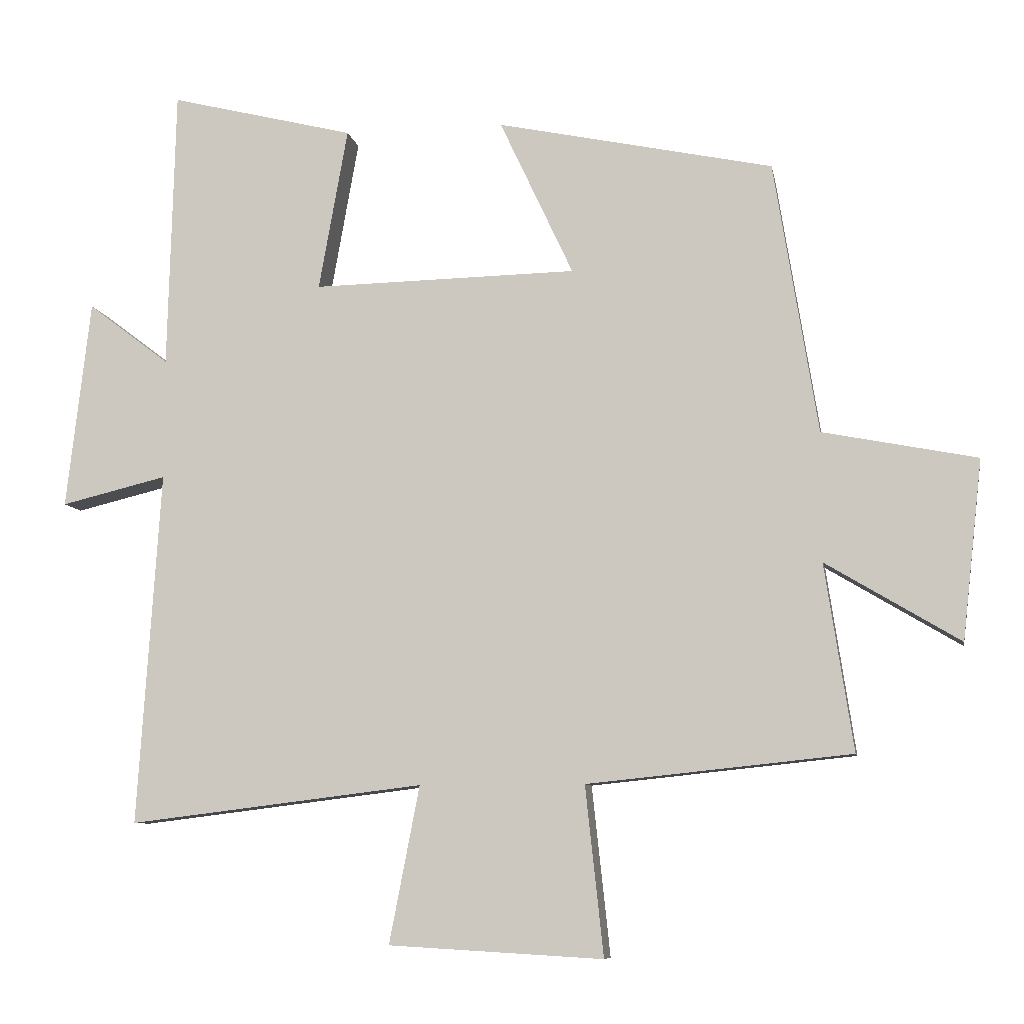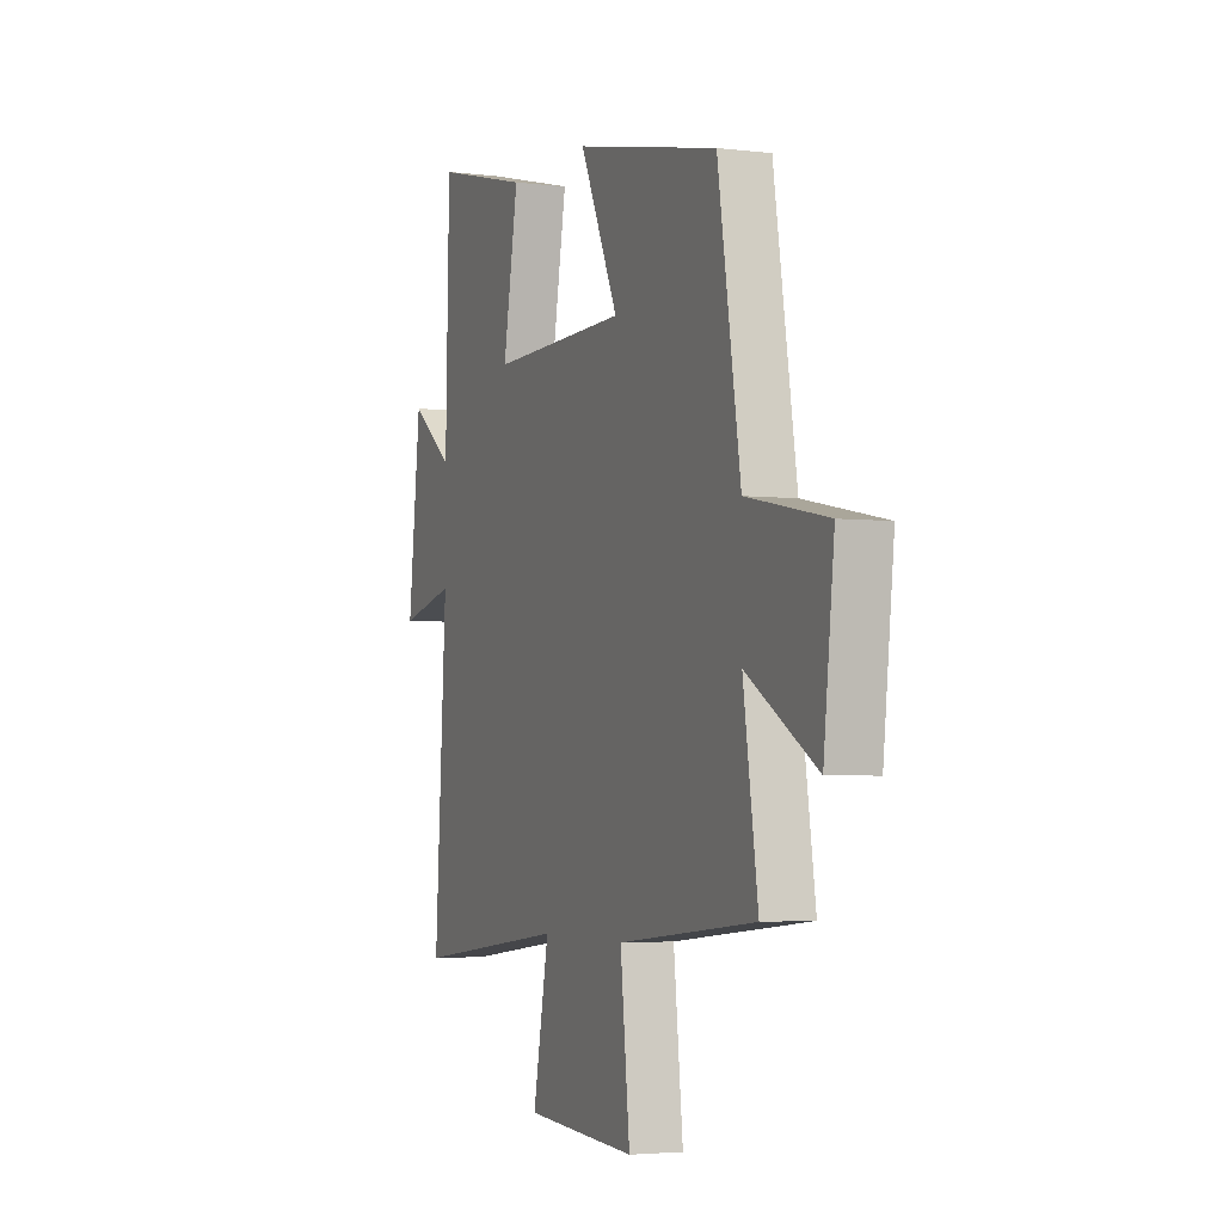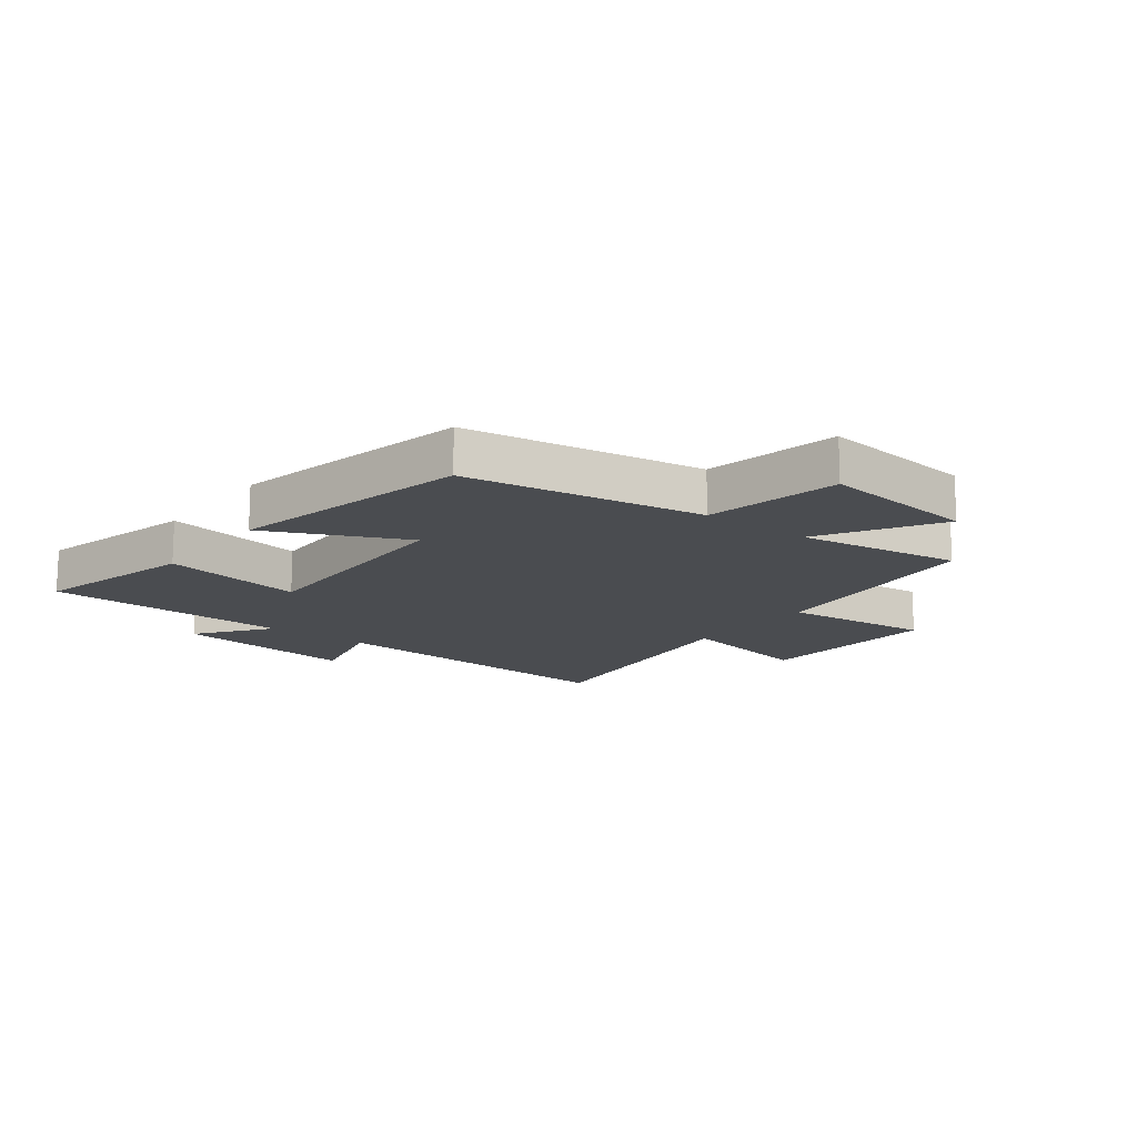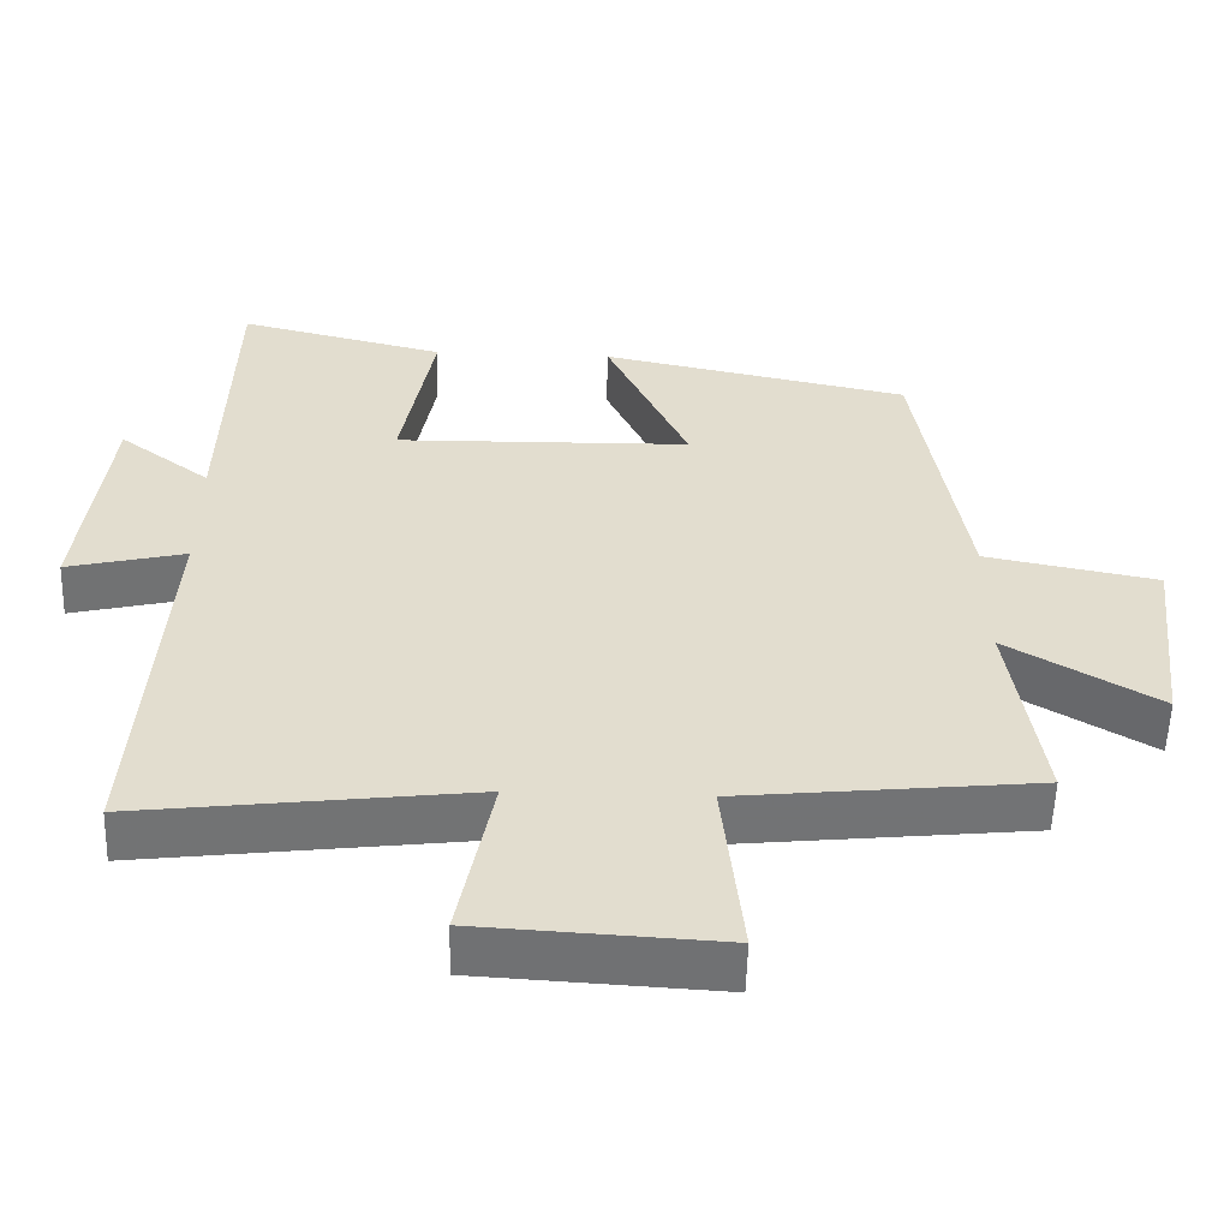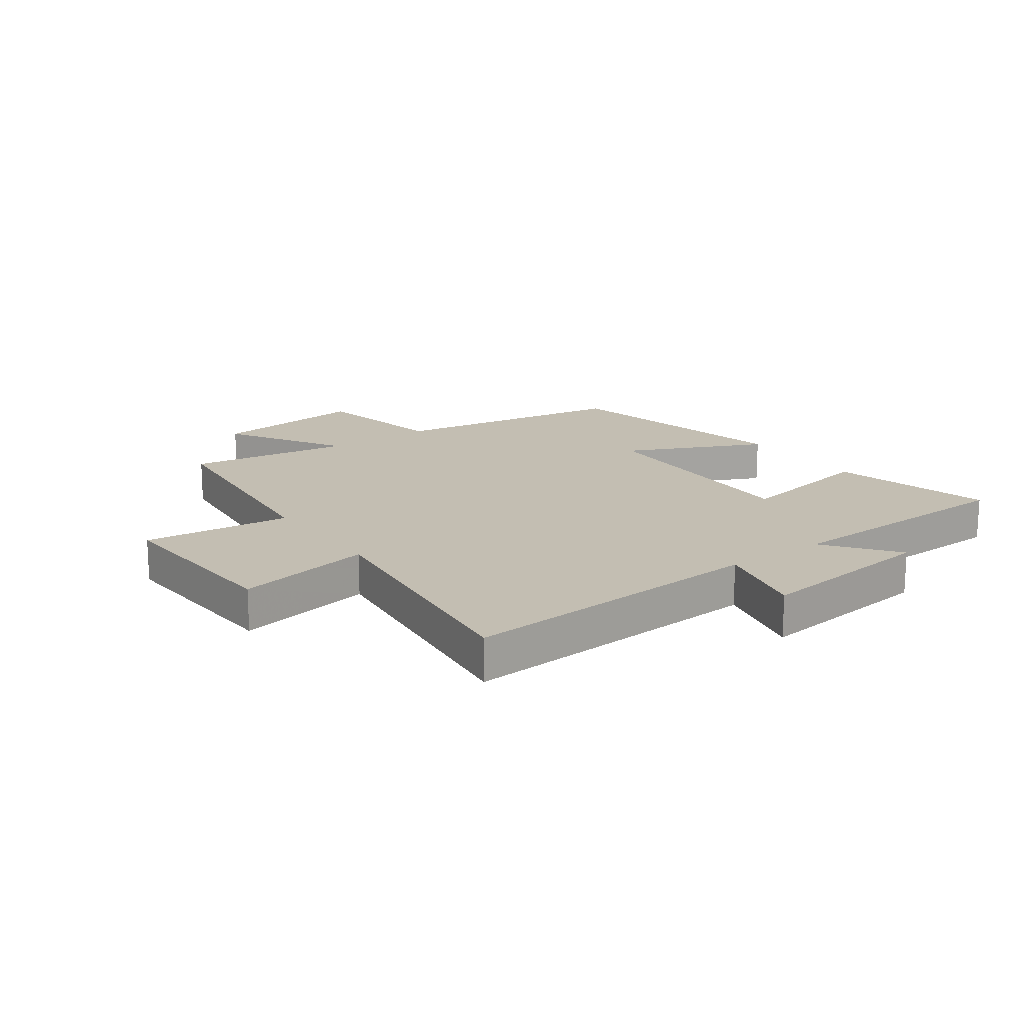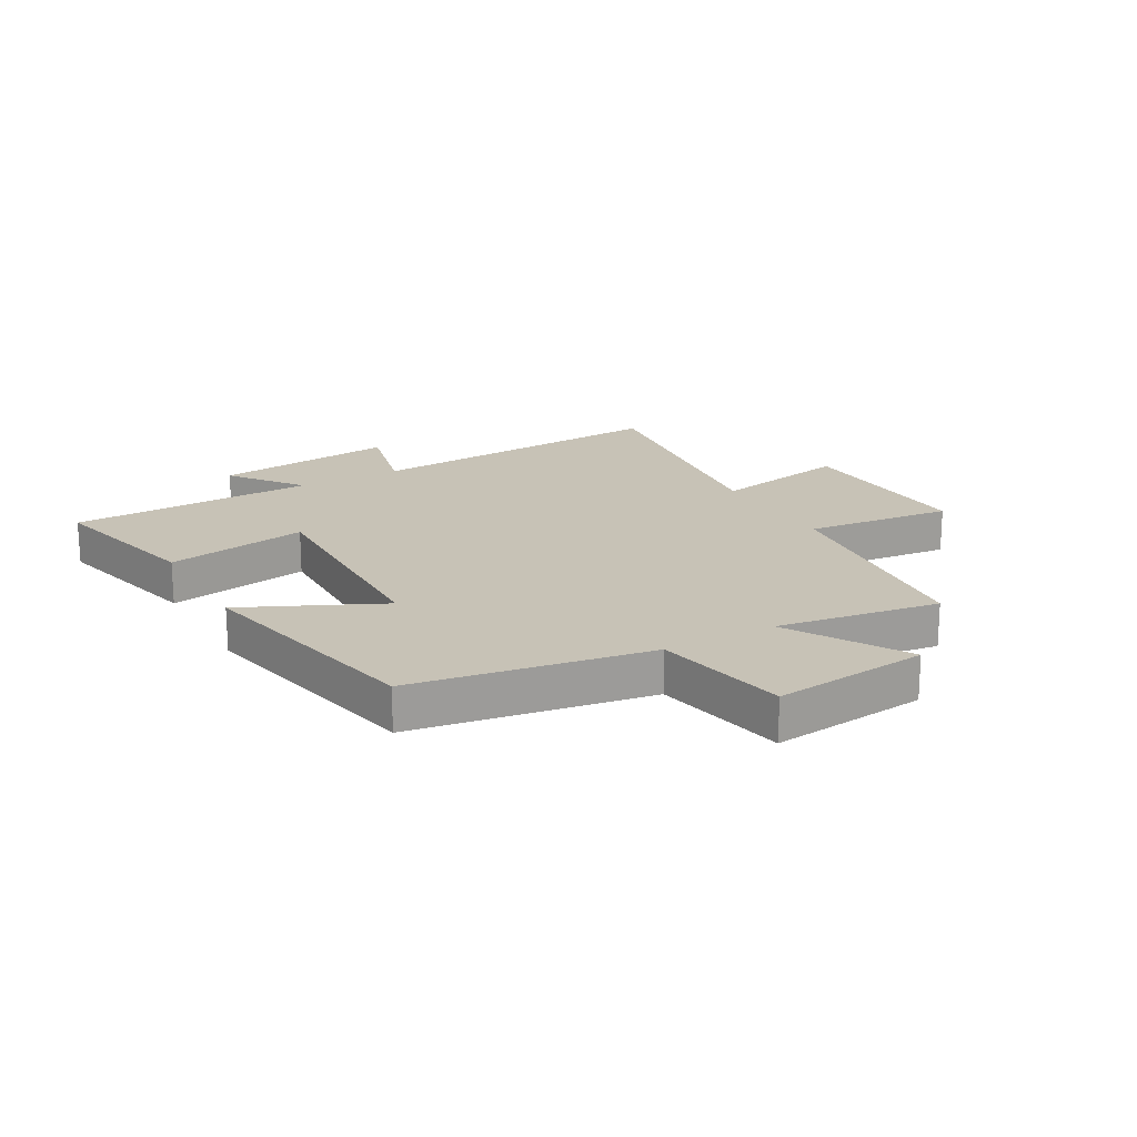
<metadata>
{"format":"obj","ext":"obj","renderer":"f3d","projection":"perspective","resolution":1024,"background":"white","views":[{"elev":-8.2,"azim":10.1,"up":"+Z"},{"elev":-3.5,"azim":67.6,"up":"+Z"},{"elev":-15.0,"azim":52.5,"up":"+Y"},{"elev":-55.5,"azim":-1.7,"up":"+Z"},{"elev":17.4,"azim":-125.8,"up":"+Y"},{"elev":19.3,"azim":60.7,"up":"+Y"}]}
</metadata>
<code>
v 0.435 0.07 0.414
v 0.5 0.07 0.01
v 0.729 0.07 -0.035
v 0.699 0.07 -0.301
v 0.5 0.07 -0.182
v 0.542 0.07 -0.459
v 0.15 0.07 -0.5
v 0.177 0.07 -0.751
v -0.141 0.07 -0.733
v -0.096 0.07 -0.5
v -0.534 0.07 -0.554
v -0.5 0.07 -0.029
v -0.657 0.07 -0.067
v -0.621 0.07 0.243
v -0.5 0.07 0.151
v -0.489 0.07 0.568
v -0.215 0.07 0.5
v -0.258 0.07 0.259
v 0.134 0.07 0.267
v 0.025 0.07 0.5
v 0.435 0 0.414
v 0.5 0 0.01
v 0.729 0 -0.035
v 0.699 0 -0.301
v 0.5 0 -0.182
v 0.542 0 -0.459
v 0.15 0 -0.5
v 0.177 0 -0.751
v -0.141 0 -0.733
v -0.096 0 -0.5
v -0.534 0 -0.554
v -0.5 0 -0.029
v -0.657 0 -0.067
v -0.621 0 0.243
v -0.5 0 0.151
v -0.489 0 0.568
v -0.215 0 0.5
v -0.258 0 0.259
v 0.134 0 0.267
v 0.025 0 0.5
f 19 20 1 2
f 18 19 2
f 15 16 17 18
f 15 18 2
f 12 13 14 15
f 12 15 2 3
f 10 11 12 3
f 7 8 9 10
f 5 6 7 10
f 5 10 3
f 3 4 5
f 22 21 40 39
f 22 39 38
f 38 37 36 35
f 22 38 35
f 35 34 33 32
f 23 22 35 32
f 23 32 31 30
f 30 29 28 27
f 30 27 26 25
f 23 30 25
f 25 24 23
f 1 21 22 2
f 2 22 23 3
f 3 23 24 4
f 4 24 25 5
f 5 25 26 6
f 6 26 27 7
f 7 27 28 8
f 8 28 29 9
f 9 29 30 10
f 10 30 31 11
f 11 31 32 12
f 12 32 33 13
f 13 33 34 14
f 14 34 35 15
f 15 35 36 16
f 16 36 37 17
f 17 37 38 18
f 18 38 39 19
f 19 39 40 20
f 20 40 21 1

</code>
